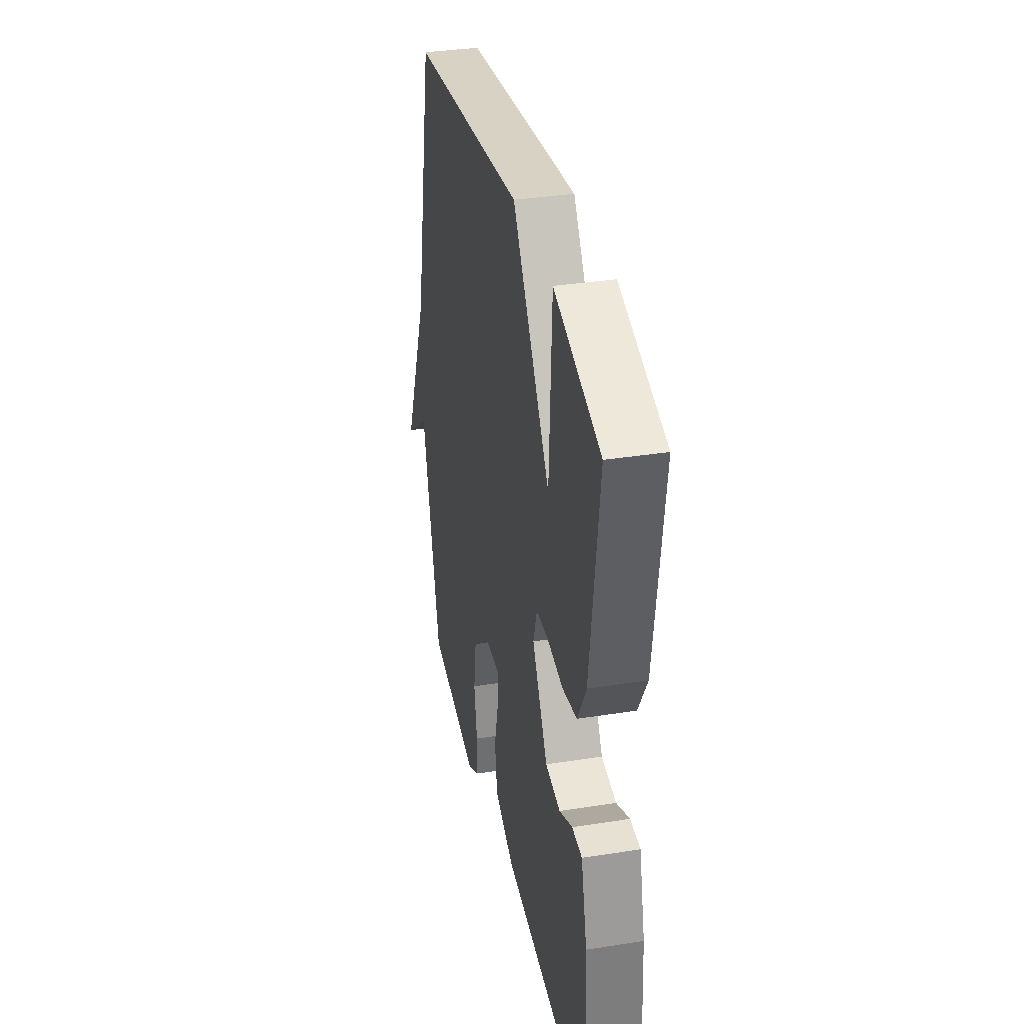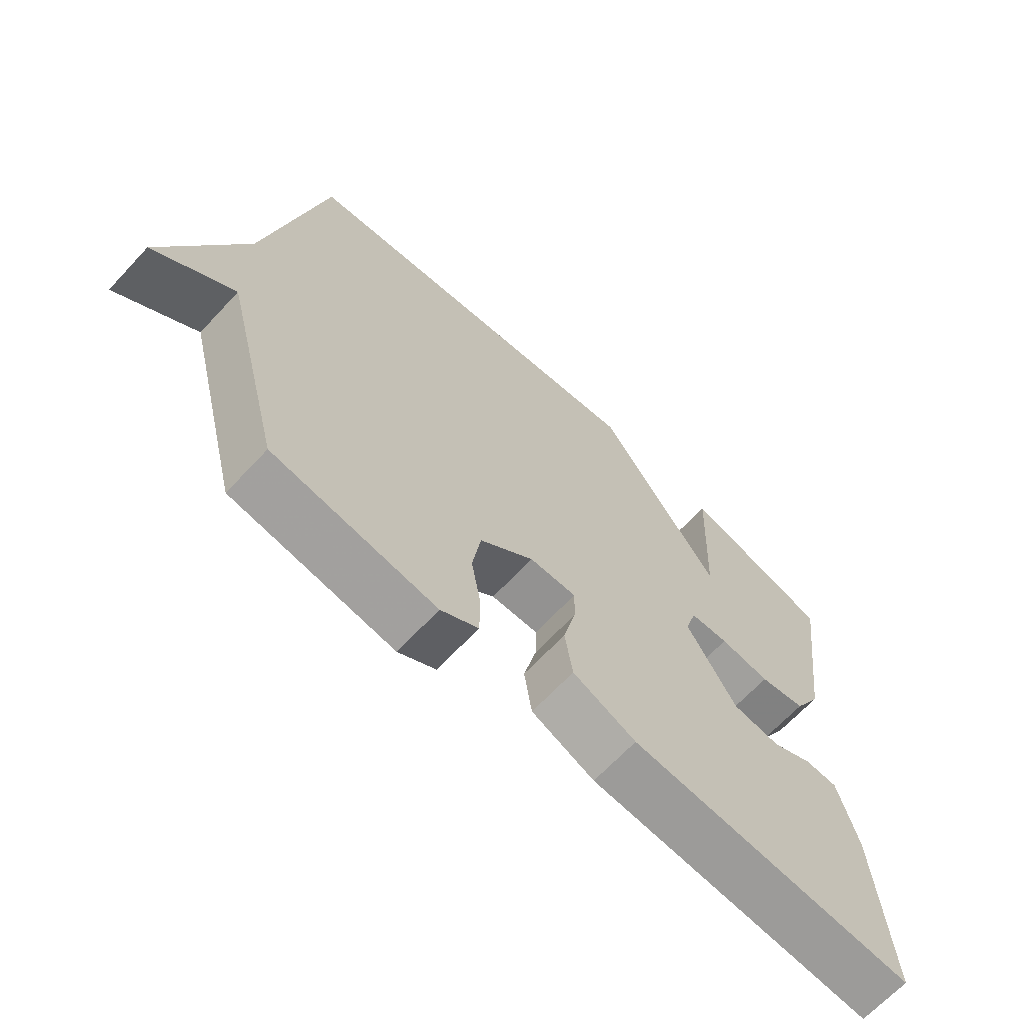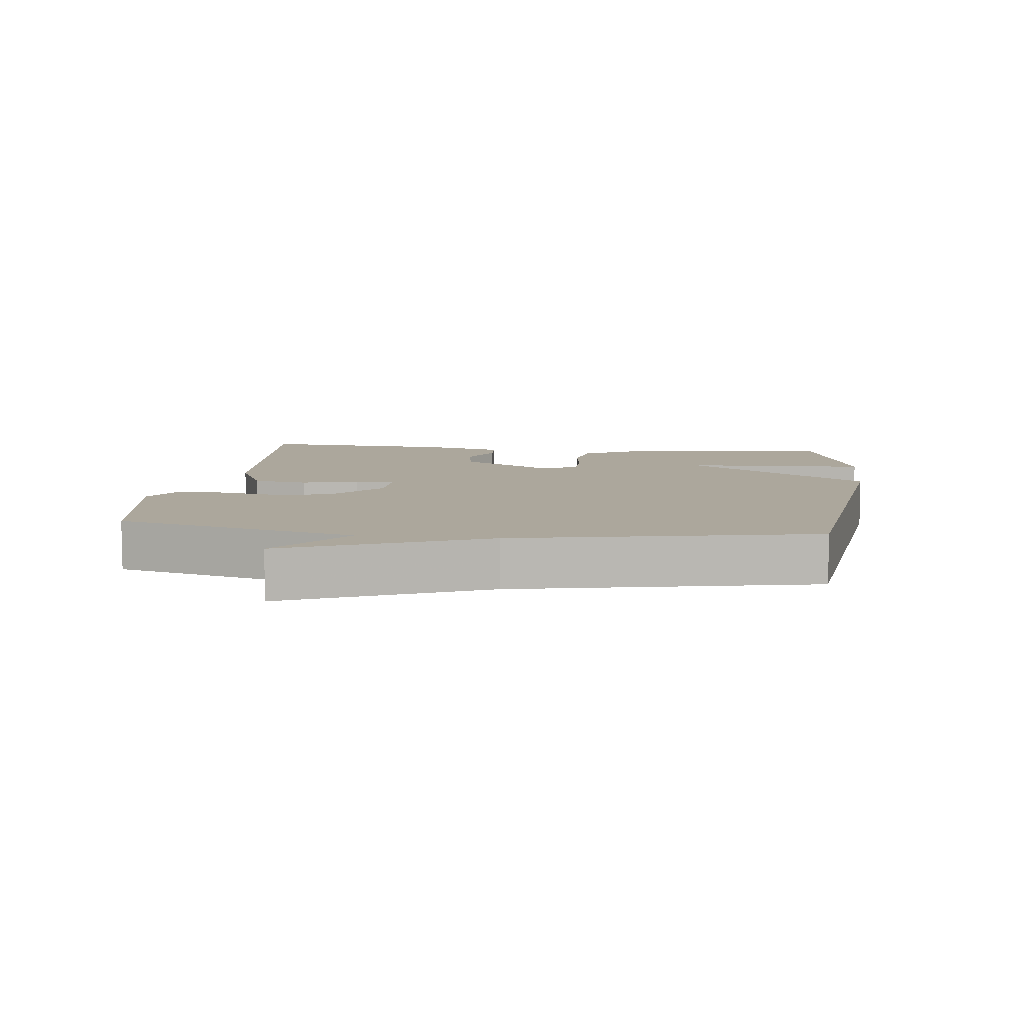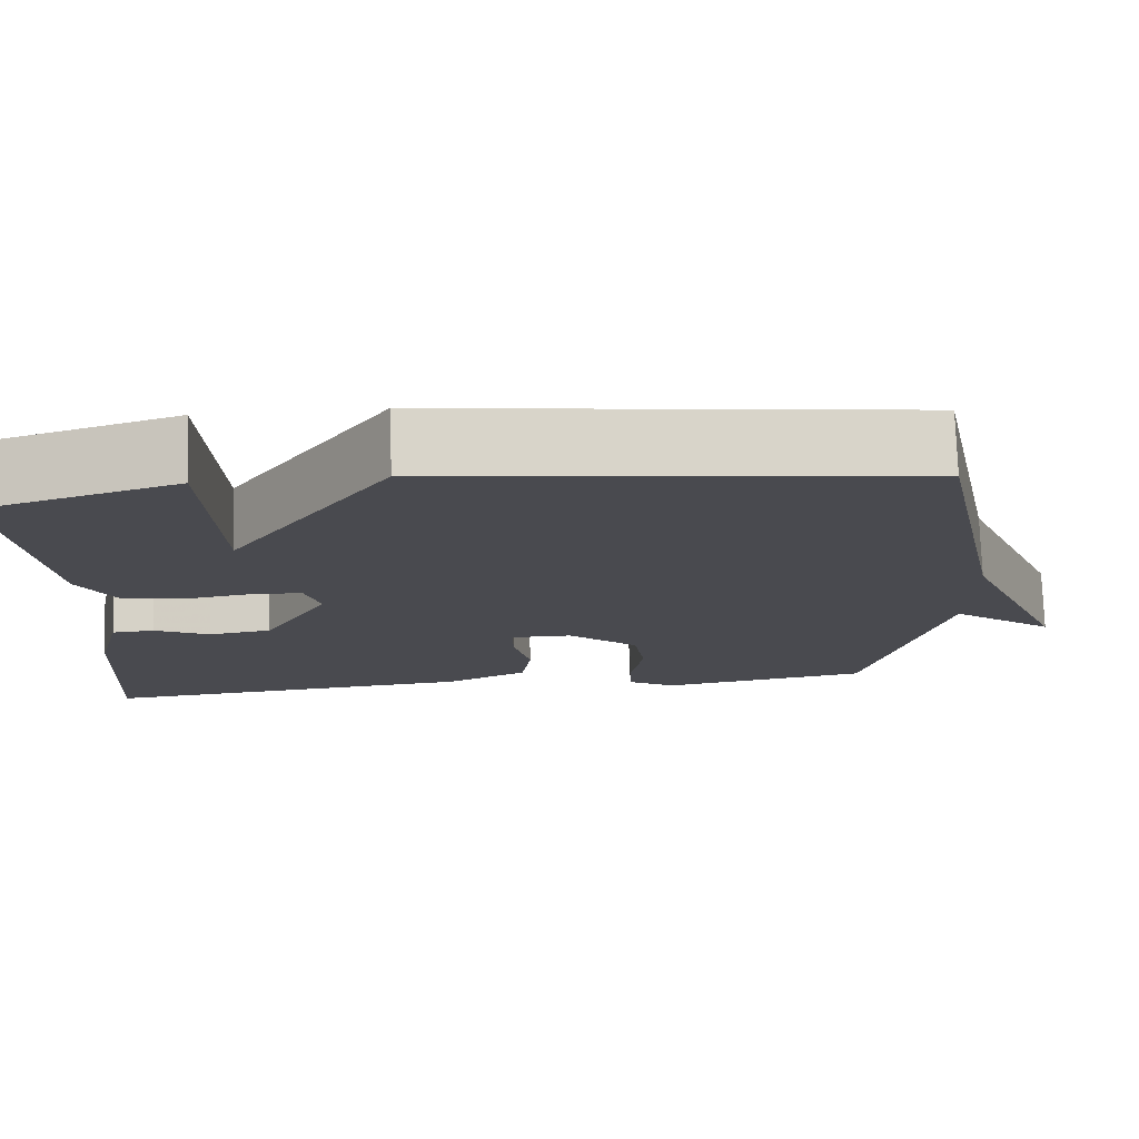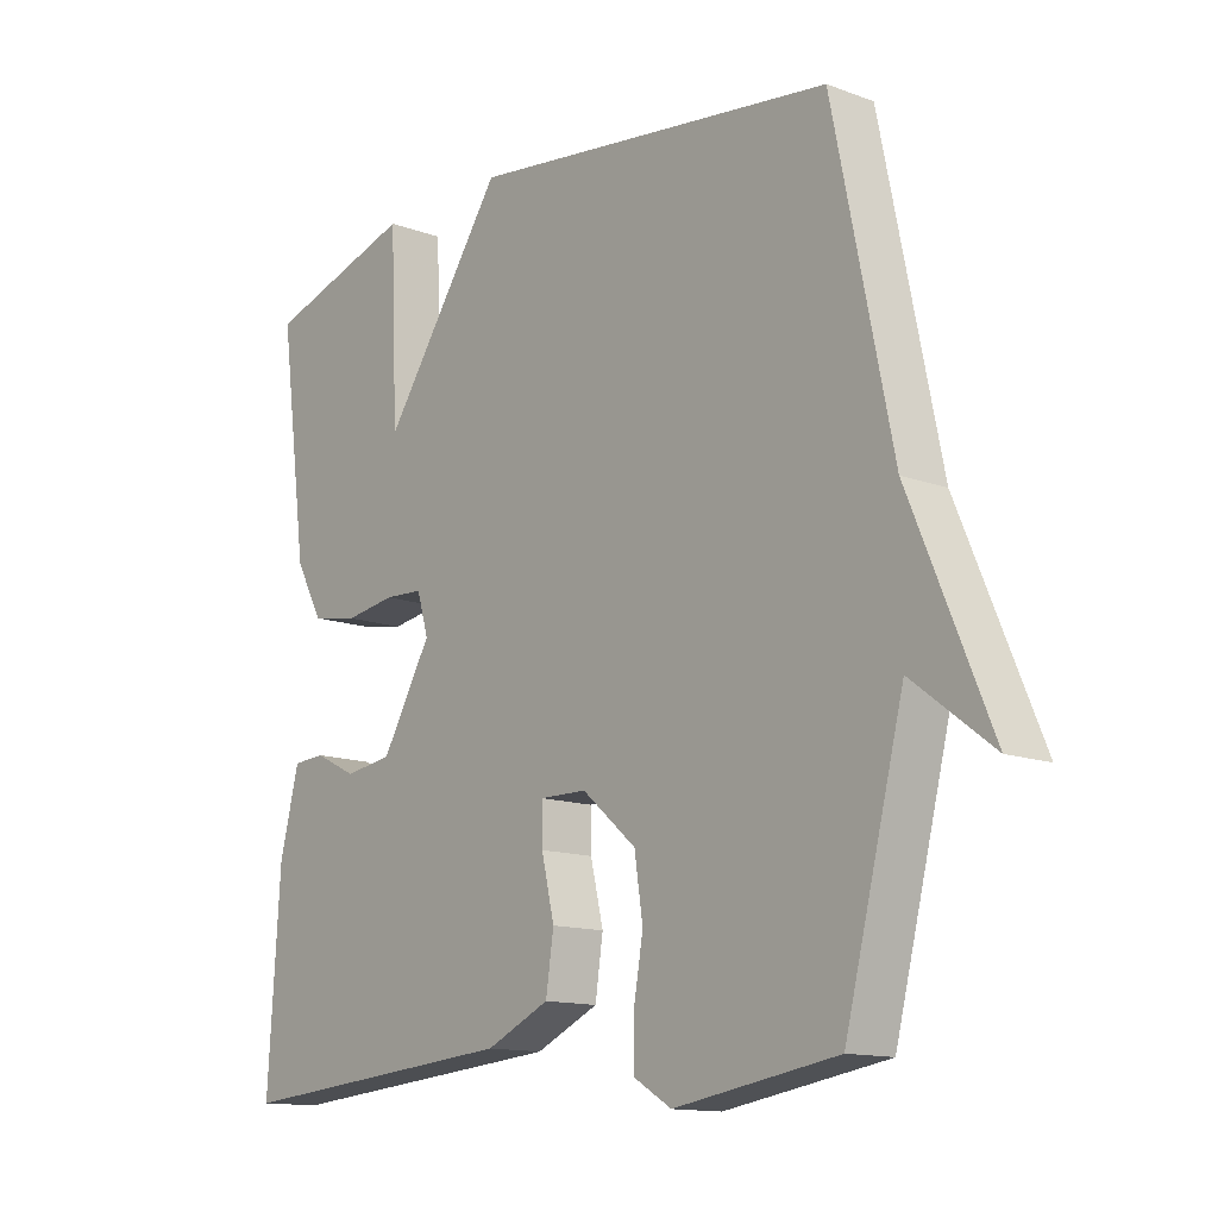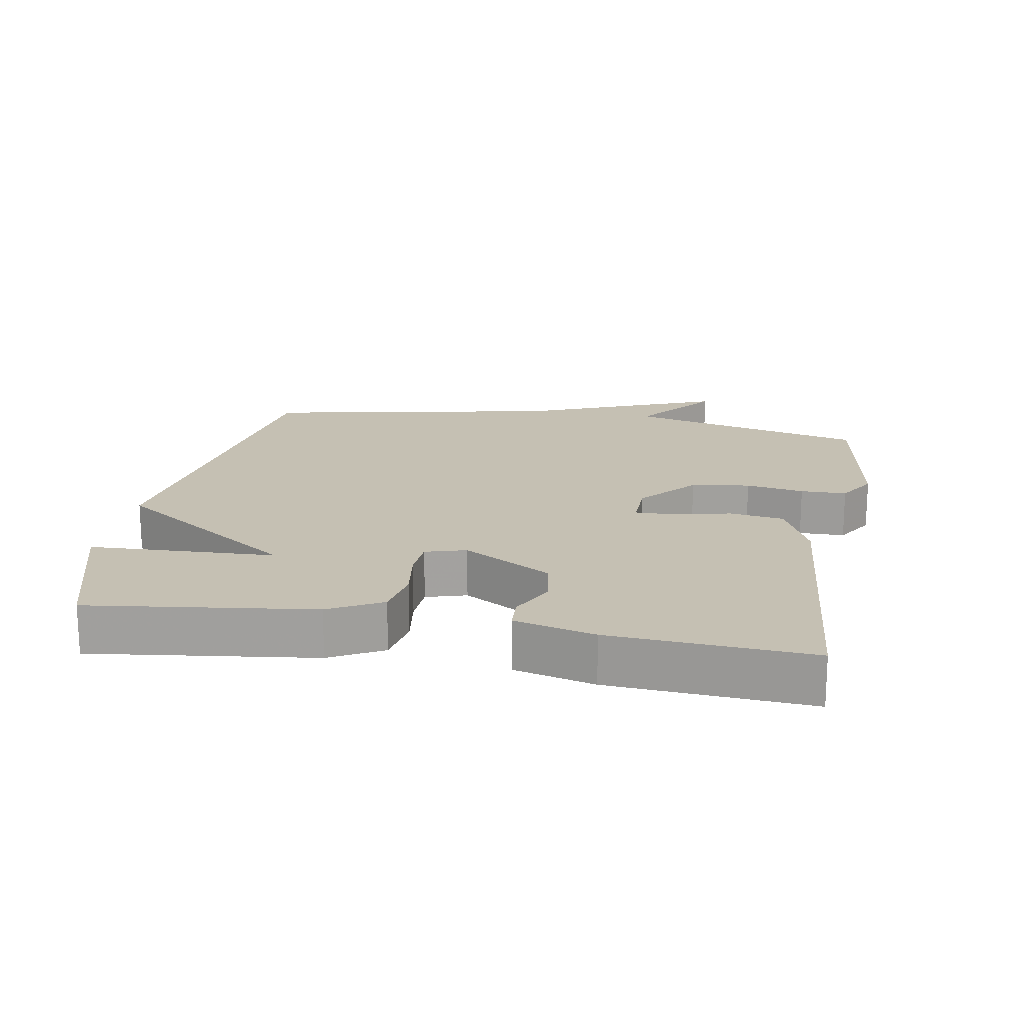
<metadata>
{"format":"obj","ext":"obj","renderer":"f3d","projection":"perspective","resolution":1024,"background":"white","views":[{"elev":35.0,"azim":78.1,"up":"+Z"},{"elev":-66.9,"azim":-43.0,"up":"+Z"},{"elev":8.3,"azim":-83.1,"up":"+Y"},{"elev":76.3,"azim":178.0,"up":"+Z"},{"elev":-13.3,"azim":-130.1,"up":"+Z"},{"elev":18.1,"azim":100.3,"up":"+Y"}]}
</metadata>
<code>
v -0.5 0.07 0.5
v 0.069 0.07 0.571
v 0.257 0.07 0.297
v 0.269 0.07 0.571
v 0.5 0.07 0.5
v 0.456 0.07 0.17
v 0.413 0.07 0.092
v 0.341 0.07 0.079
v 0.263 0.07 0.091
v 0.203 0.07 0.088
v 0.185 0.07 0.028
v 0.262 0.07 -0.104
v 0.336 0.07 -0.115
v 0.401 0.07 -0.083
v 0.451 0.07 -0.086
v 0.481 0.07 -0.205
v 0.5 0.07 -0.5
v 0.055 0.07 -0.461
v -0.043 0.07 -0.416
v -0.055 0.07 -0.335
v -0.035 0.07 -0.25
v -0.034 0.07 -0.192
v -0.107 0.07 -0.193
v -0.191 0.07 -0.265
v -0.204 0.07 -0.352
v -0.189 0.07 -0.438
v -0.19 0.07 -0.506
v -0.248 0.07 -0.541
v -0.5 0.07 -0.5
v -0.591 0.07 -0.143
v -0.715 0.07 -0.238
v -0.591 0.07 0.057
v -0.5 0 0.5
v 0.069 0 0.571
v 0.257 0 0.297
v 0.269 0 0.571
v 0.5 0 0.5
v 0.456 0 0.17
v 0.413 0 0.092
v 0.341 0 0.079
v 0.263 0 0.091
v 0.203 0 0.088
v 0.185 0 0.028
v 0.262 0 -0.104
v 0.336 0 -0.115
v 0.401 0 -0.083
v 0.451 0 -0.086
v 0.481 0 -0.205
v 0.5 0 -0.5
v 0.055 0 -0.461
v -0.043 0 -0.416
v -0.055 0 -0.335
v -0.035 0 -0.25
v -0.034 0 -0.192
v -0.107 0 -0.193
v -0.191 0 -0.265
v -0.204 0 -0.352
v -0.189 0 -0.438
v -0.19 0 -0.506
v -0.248 0 -0.541
v -0.5 0 -0.5
v -0.591 0 -0.143
v -0.715 0 -0.238
v -0.591 0 0.057
f 30 31 32
f 30 32 1
f 29 30 1
f 28 29 1
f 27 28 1
f 26 27 1
f 25 26 1
f 24 25 1
f 1 2 3
f 24 1 3
f 23 24 3
f 22 23 3
f 21 22 3
f 20 21 3
f 18 19 20
f 17 18 20
f 16 17 20
f 15 16 20
f 14 15 20
f 13 14 20
f 12 13 20
f 11 12 20
f 10 11 20 3
f 9 10 3
f 7 8 9
f 6 7 9
f 5 6 9
f 4 5 9
f 3 4 9
f 64 63 62
f 33 64 62
f 33 62 61
f 33 61 60
f 33 60 59
f 33 59 58
f 33 58 57
f 33 57 56
f 35 34 33
f 35 33 56
f 35 56 55
f 35 55 54
f 35 54 53
f 35 53 52
f 52 51 50
f 52 50 49
f 52 49 48
f 52 48 47
f 52 47 46
f 52 46 45
f 52 45 44
f 52 44 43
f 35 52 43 42
f 35 42 41
f 41 40 39
f 41 39 38
f 41 38 37
f 41 37 36
f 41 36 35
f 1 33 34 2
f 2 34 35 3
f 3 35 36 4
f 4 36 37 5
f 5 37 38 6
f 6 38 39 7
f 7 39 40 8
f 8 40 41 9
f 9 41 42 10
f 10 42 43 11
f 11 43 44 12
f 12 44 45 13
f 13 45 46 14
f 14 46 47 15
f 15 47 48 16
f 16 48 49 17
f 17 49 50 18
f 18 50 51 19
f 19 51 52 20
f 20 52 53 21
f 21 53 54 22
f 22 54 55 23
f 23 55 56 24
f 24 56 57 25
f 25 57 58 26
f 26 58 59 27
f 27 59 60 28
f 28 60 61 29
f 29 61 62 30
f 30 62 63 31
f 31 63 64 32
f 32 64 33 1

</code>
